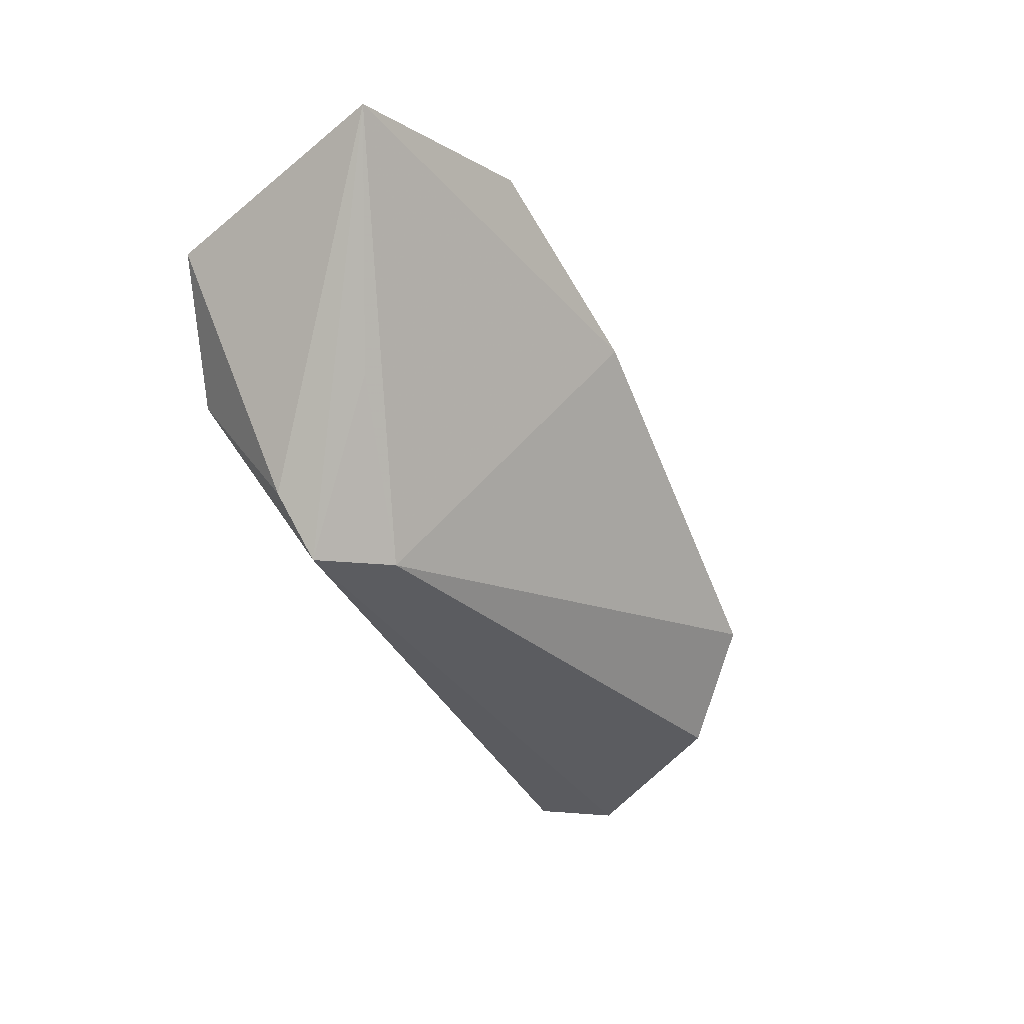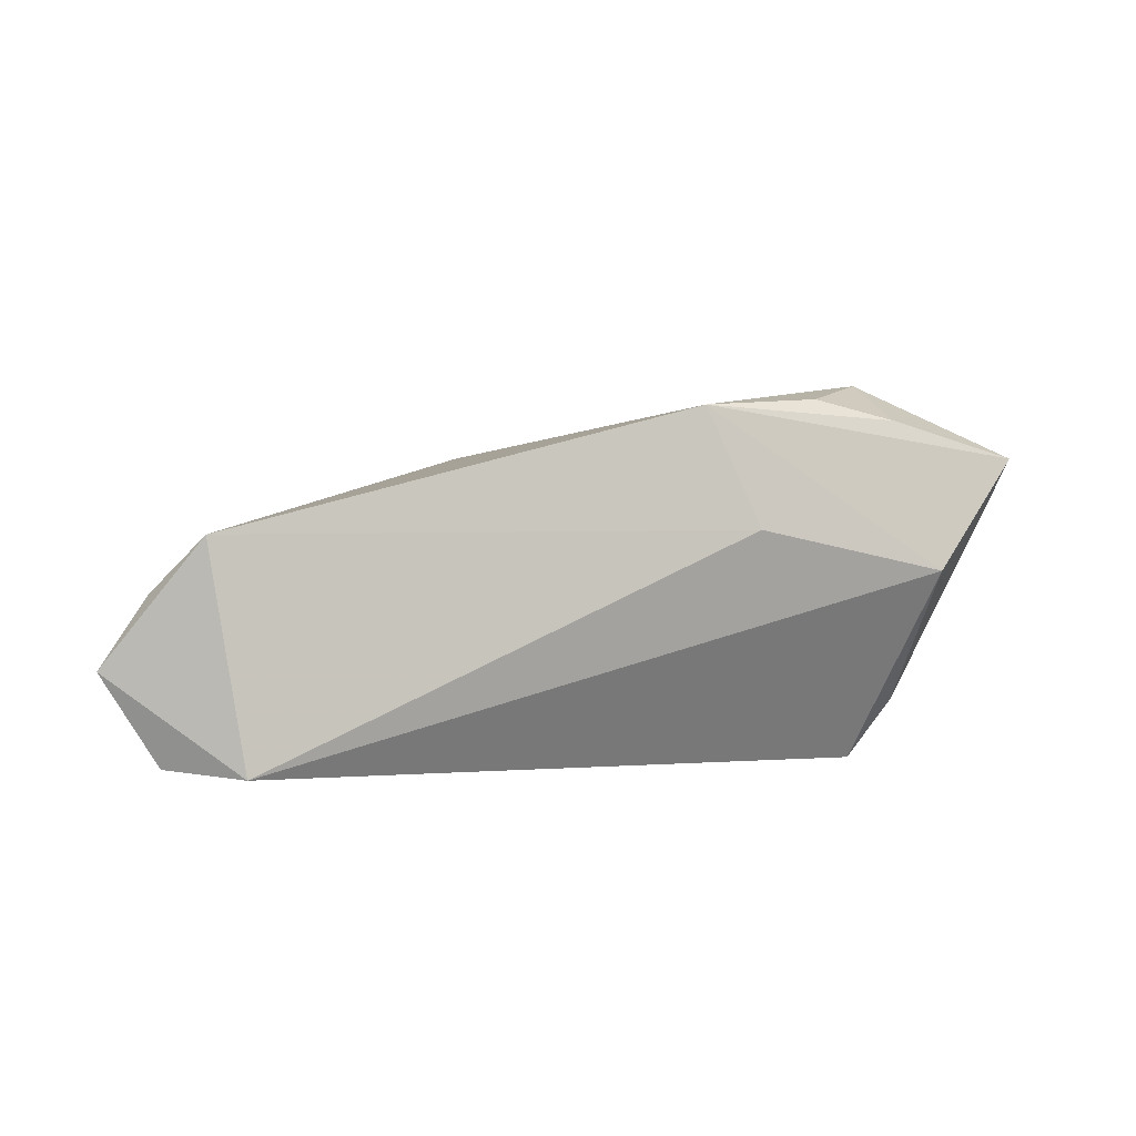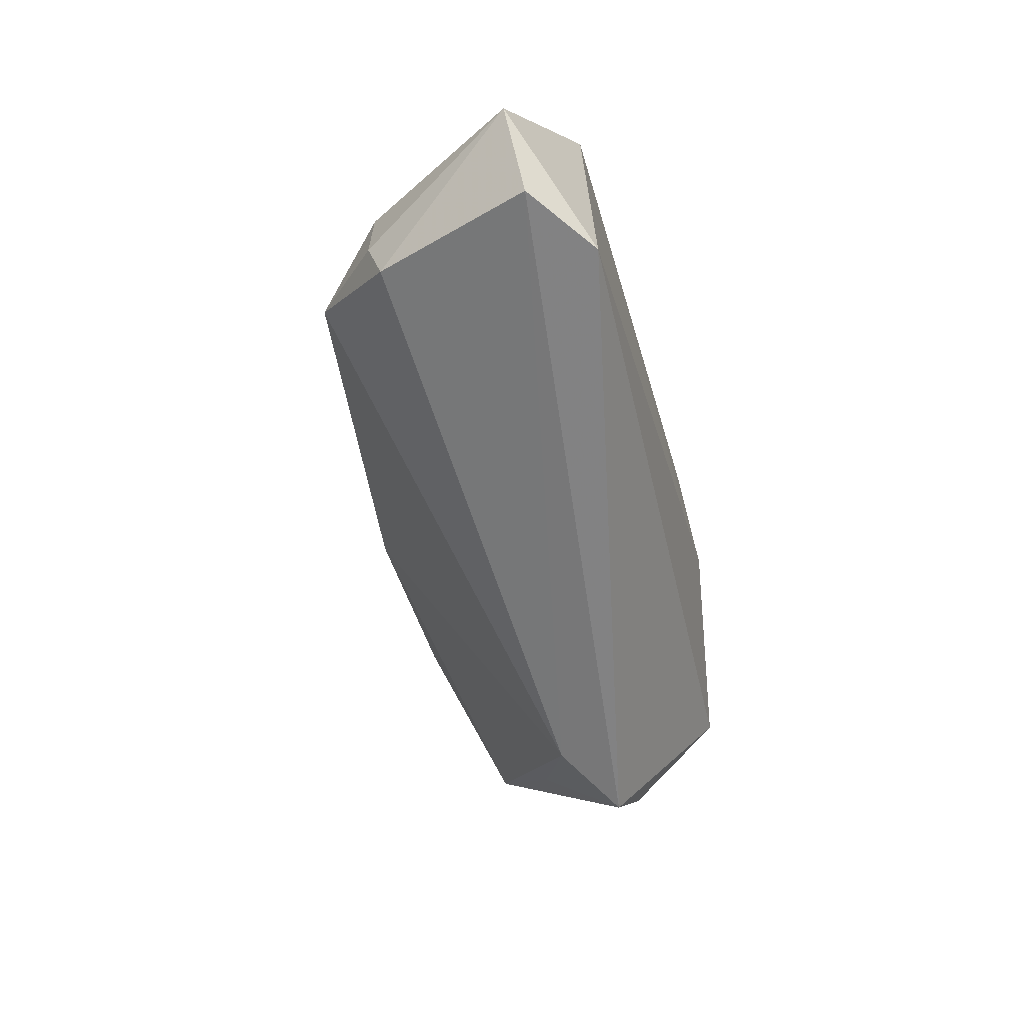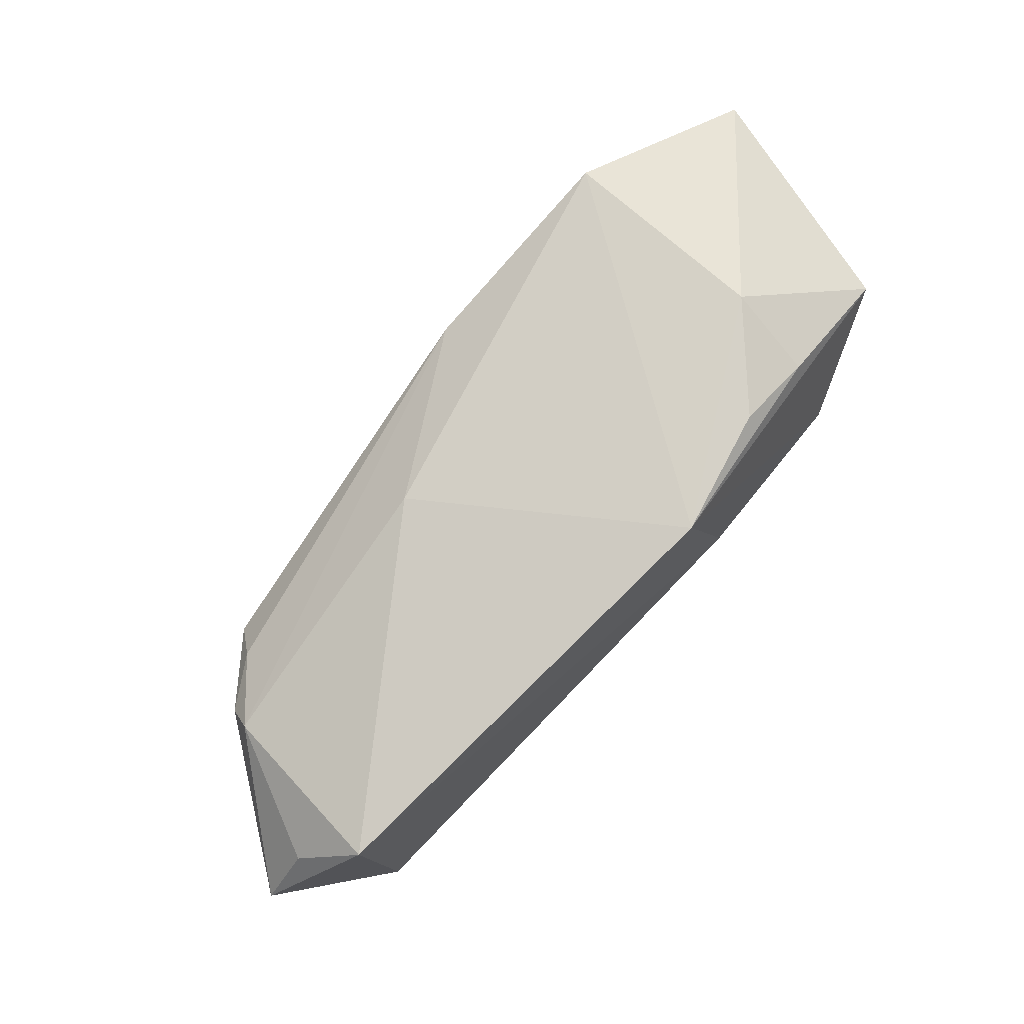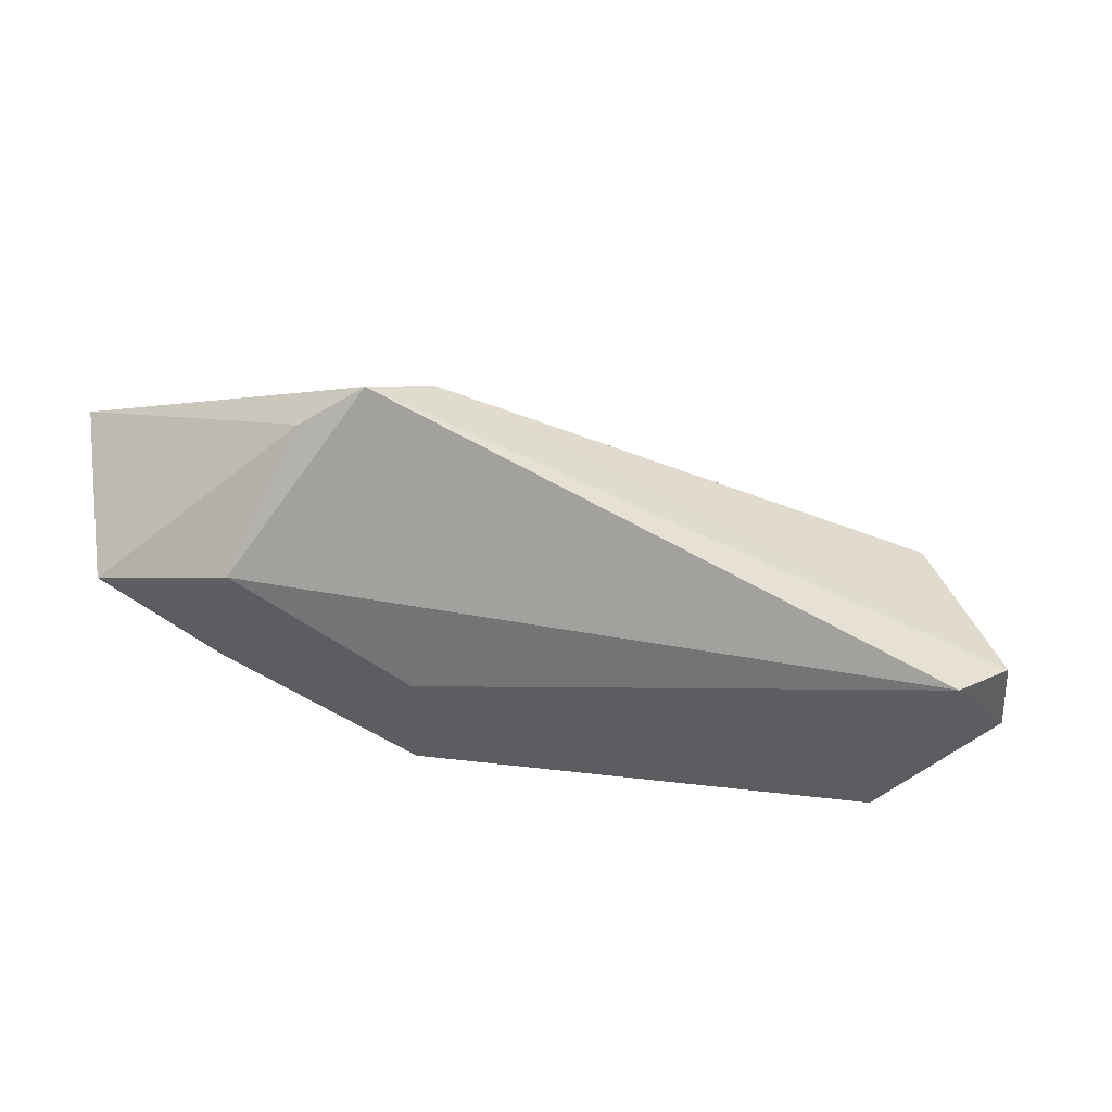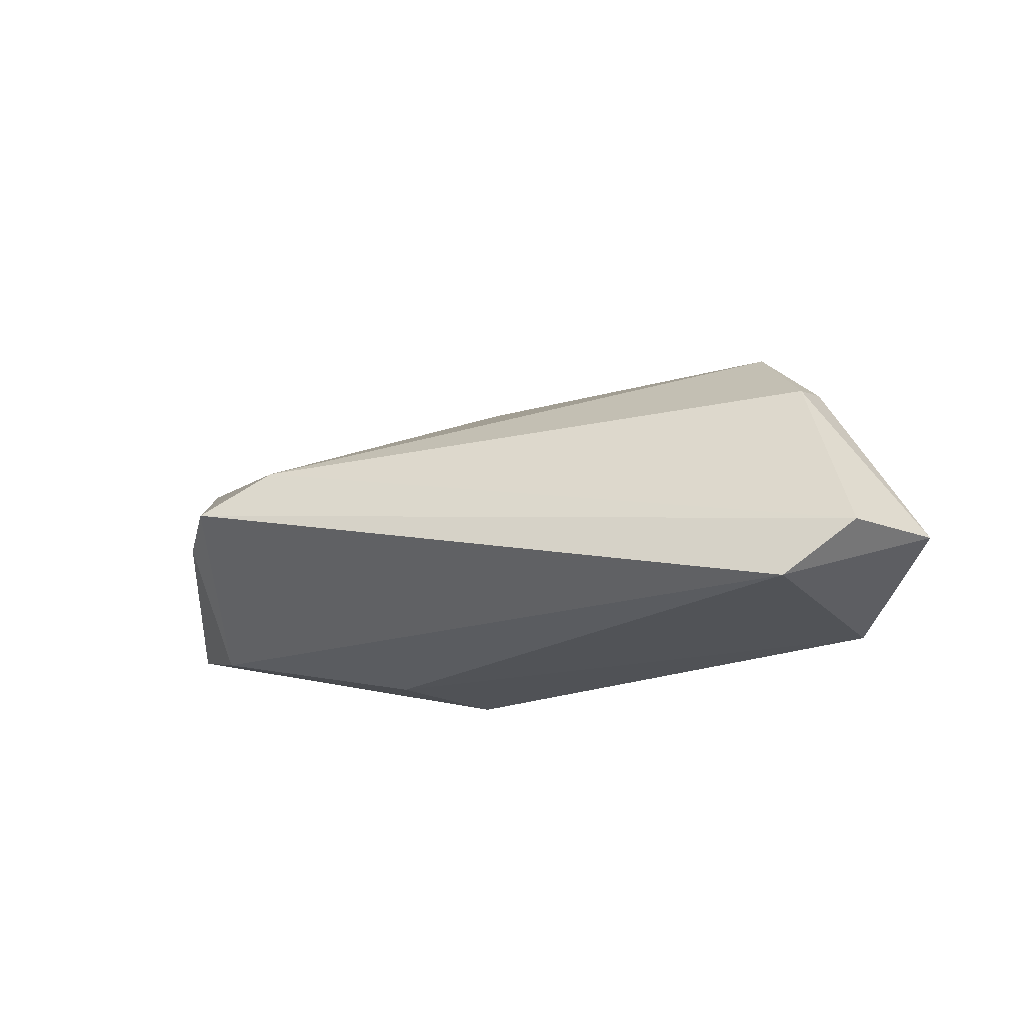
<metadata>
{"format":"obj","ext":"obj","renderer":"f3d","projection":"perspective","resolution":1024,"background":"white","views":[{"elev":-32.6,"azim":-55.8,"up":"+Y"},{"elev":-1.3,"azim":164.9,"up":"+Y"},{"elev":-62.1,"azim":106.4,"up":"+Y"},{"elev":68.1,"azim":138.0,"up":"+Y"},{"elev":-37.9,"azim":-25.9,"up":"+Z"},{"elev":-22.0,"azim":20.1,"up":"+Z"}]}
</metadata>
<code>
v -0.03681 -0.01588 -0.002415
v -0.03782 -0.004541 0.01068
v 0.04613 -0.01698 0.007083
v -0.01411 0.004142 -0.01831
v -0.007587 0.01827 -0.01799
v -0.004651 0.01351 0.02515
v -0.0538 0.01963 0.02156
v 0.05383 -0.003322 -0.0122
v 0.0483 0.0009086 0.00463
v 0.04766 -0.00271 0.008235
v -0.03353 0.01769 -0.0111
v -0.05033 0.01369 -0.007919
v 0.0438 -0.02304 -0.01831
v -0.03862 -0.0002711 -0.01353
v -0.0318 -0.02304 -0.0006682
v -0.02302 0.01982 -0.01238
v -0.02297 -0.02115 0.004633
v 0.0473 -0.01164 0.00856
v 0.05917 -0.01161 -0.01172
v 0.0393 -0.00611 0.01735
v 0.04163 -0.001793 0.01291
v -0.03279 0.02293 -0.0004824
v 0.05241 -0.02215 -0.01226
v 0.04826 0.002987 -0.01831
v 0.01526 0.01374 0.01041
v -0.03027 0.02346 0.02609
f 1 15 7
f 14 15 1
f 12 5 14
f 12 1 7
f 14 1 12
f 14 5 4
f 7 15 2
f 2 17 7
f 15 17 2
f 23 17 15
f 13 15 14
f 13 23 15
f 14 4 13
f 19 23 13
f 20 17 3
f 17 23 3
f 3 23 19
f 5 12 11
f 11 16 5
f 22 26 5
f 5 16 22
f 7 26 22
f 16 11 22
f 22 12 7
f 22 11 12
f 6 17 20
f 6 26 7
f 7 17 6
f 8 9 19
f 5 26 25
f 26 6 25
f 25 6 9
f 24 4 5
f 24 13 4
f 5 25 24
f 19 13 24
f 24 8 19
f 9 8 24
f 24 25 9
f 18 3 19
f 20 3 18
f 21 6 20
f 9 6 21
f 20 18 10
f 10 21 20
f 9 21 10
f 19 9 10
f 10 18 19

</code>
